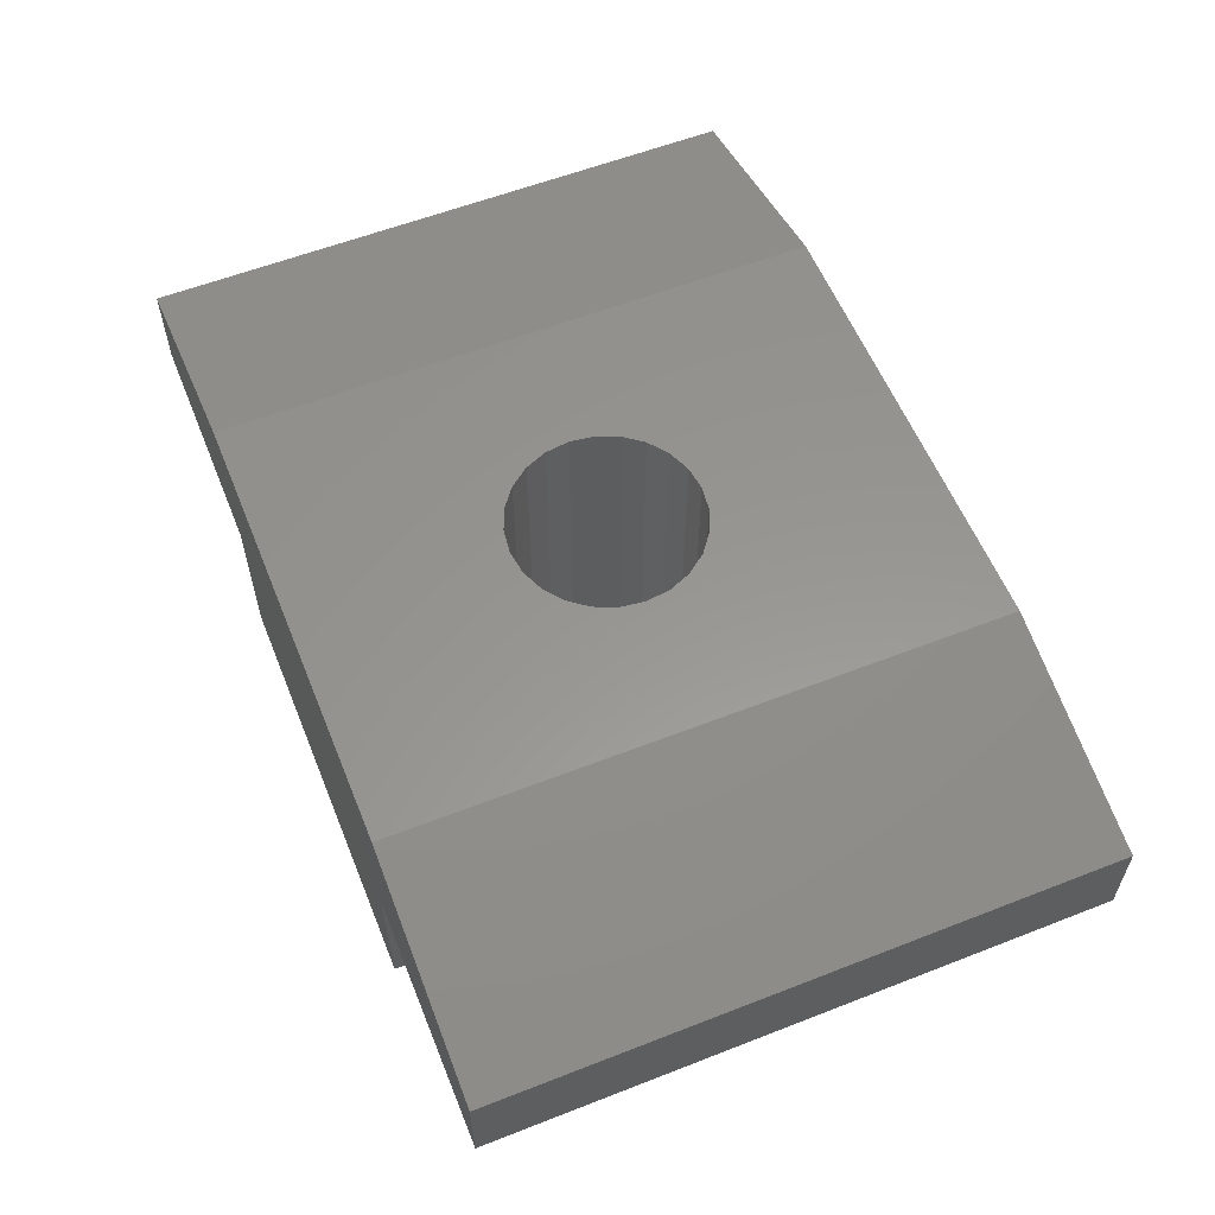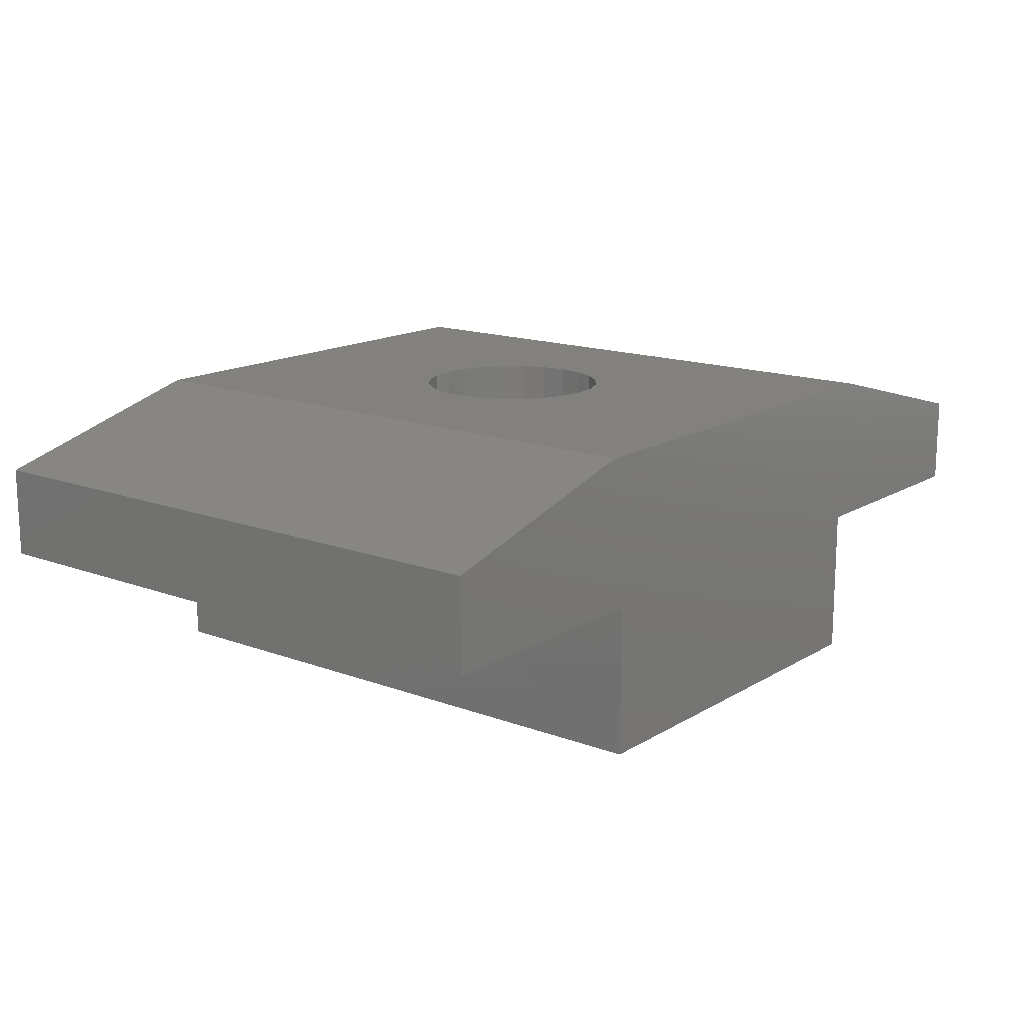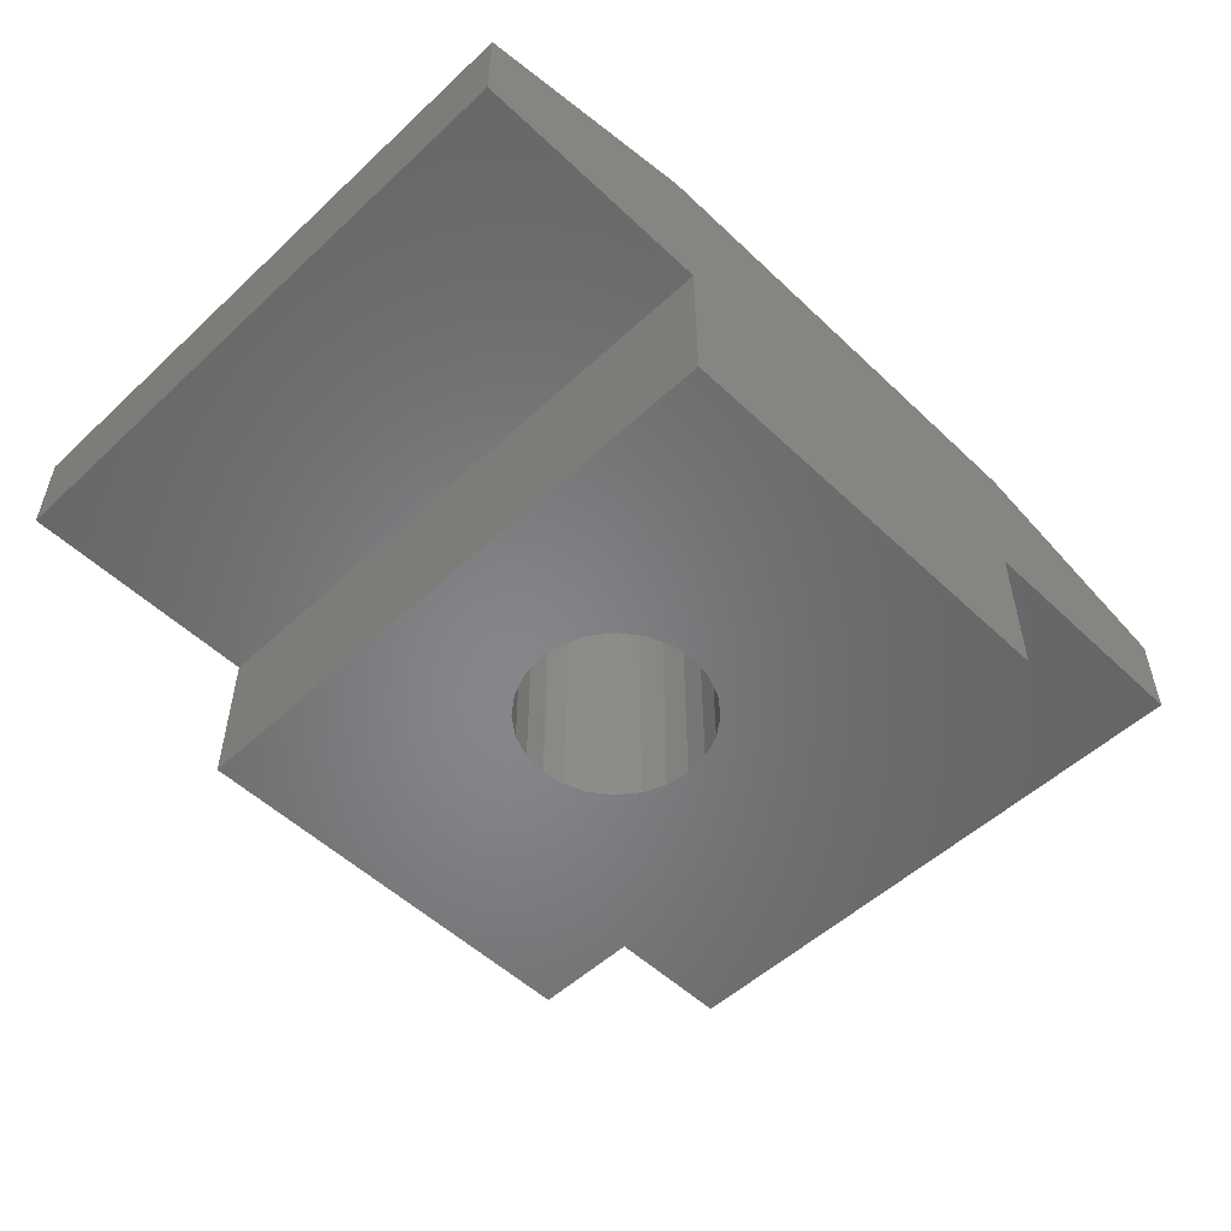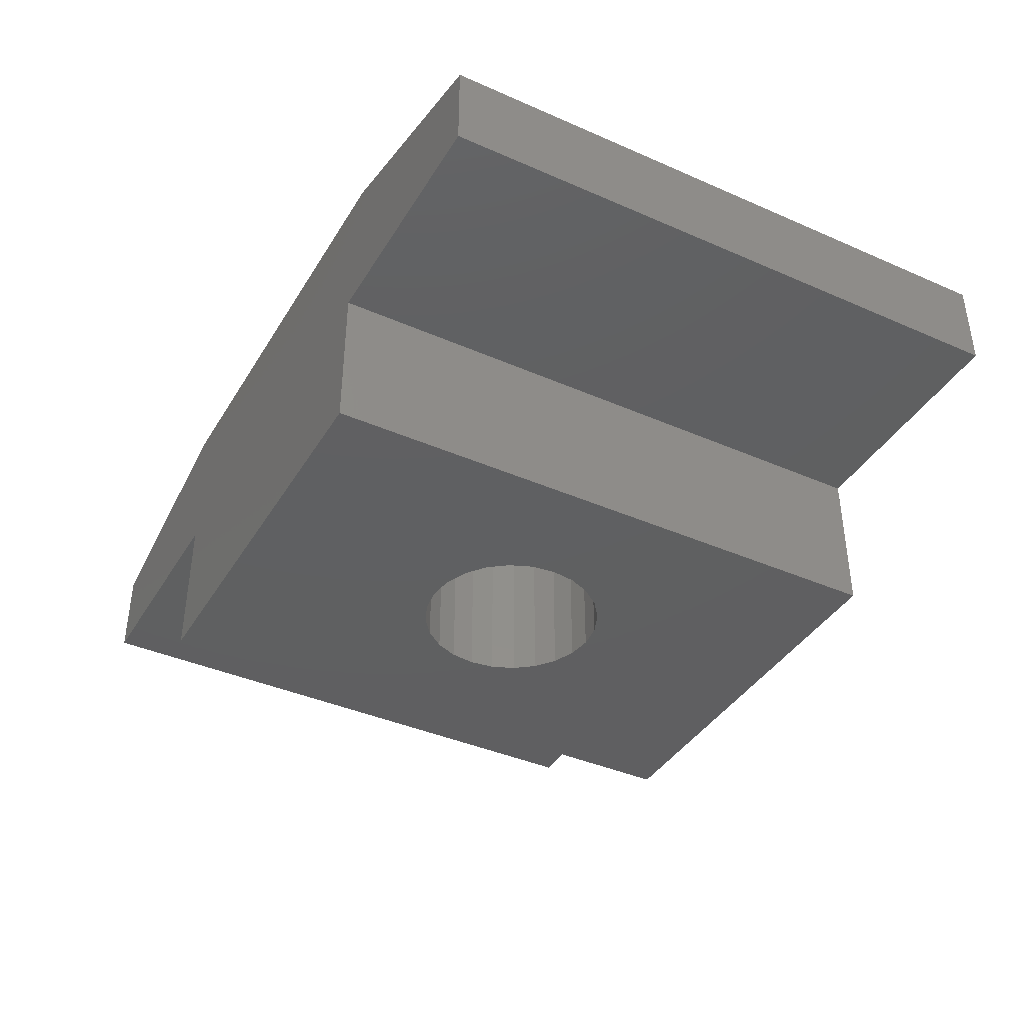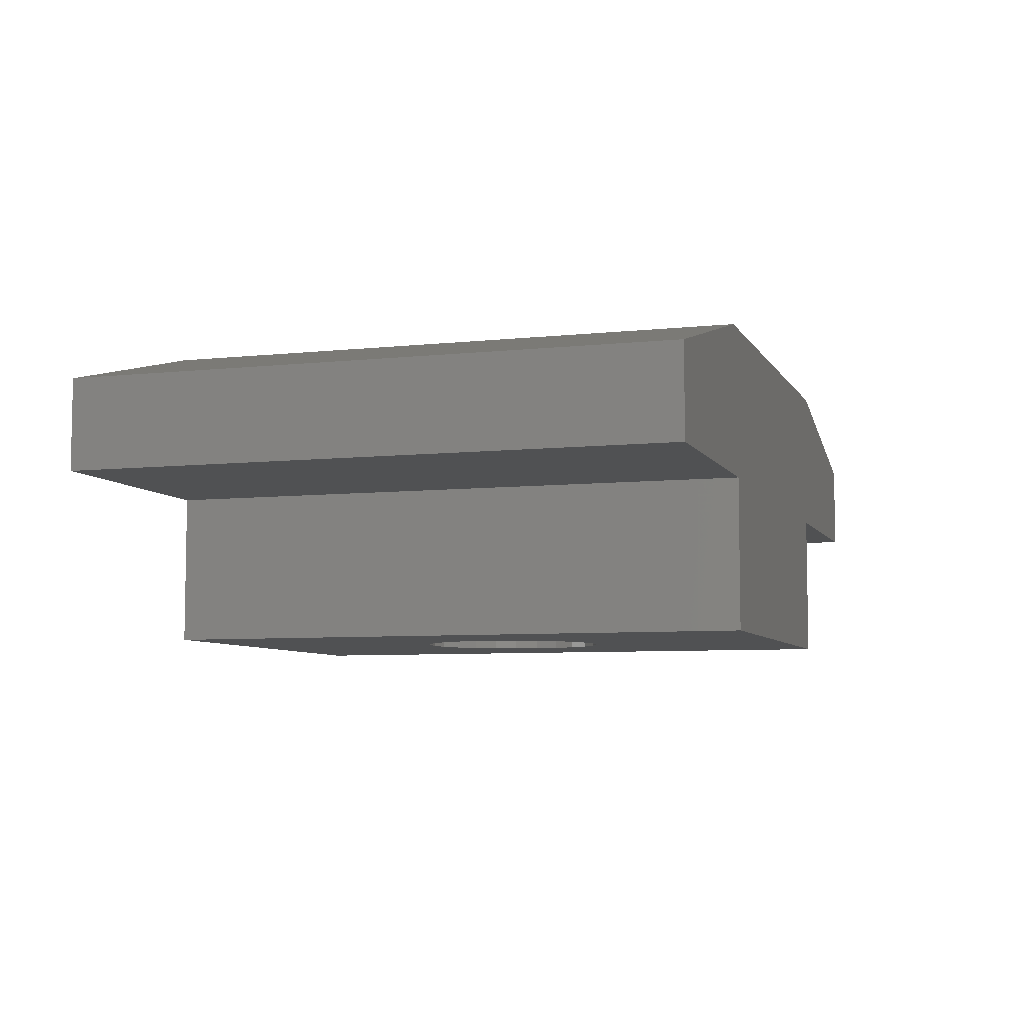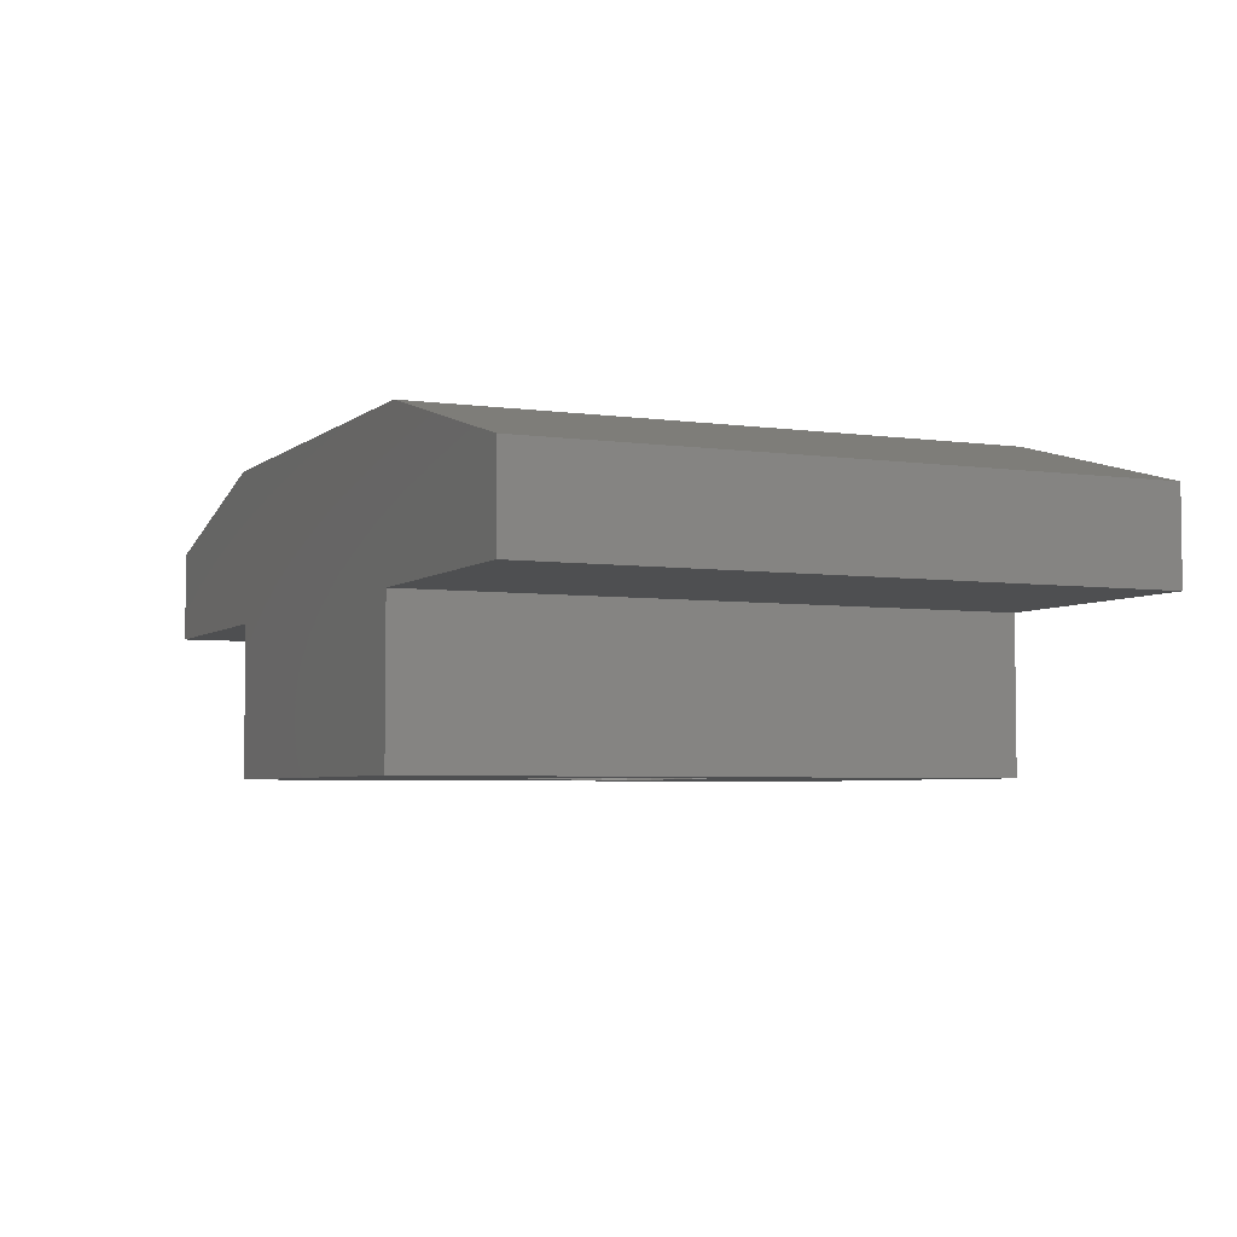
<metadata>
{"format":"stl","ext":"stl","renderer":"f3d","projection":"perspective","resolution":1024,"background":"white","views":[{"elev":58.2,"azim":68.0,"up":"+Y"},{"elev":15.2,"azim":-51.6,"up":"+Y"},{"elev":-53.2,"azim":-45.3,"up":"+Y"},{"elev":-39.8,"azim":61.5,"up":"+Y"},{"elev":-6.7,"azim":-72.3,"up":"+Y"},{"elev":-4.5,"azim":65.5,"up":"+Y"}]}
</metadata>
<code>
# stl→obj: 80 verts, 164 faces
v 27.23 32 0.02466
v 30.98 31 10
v 30.98 31 0
v 27.23 32 10
v 26.98 27 10
v 23.49 27 0
v 26.98 27 0
v 24.99 27 4.611
v 24.83 27 4.237
v 24.58 27 3.916
v 20 27 0
v 24.41 27 3.783
v 24.26 27 3.67
v 23.89 27 3.515
v 23.49 27 3.462
v 25.04 27 5.012
v 24.99 27 5.414
v 24.83 27 5.787
v 24.58 27 6.108
v 24.41 27 6.241
v 24.26 27 6.355
v 23.89 27 6.51
v 23.49 27 6.562
v 21.99 27 4.611
v 20 27 10
v 22.15 27 4.237
v 22.39 27 3.916
v 22.71 27 3.67
v 23.09 27 3.515
v 22.57 27 3.783
v 21.94 27 5.012
v 21.99 27 5.414
v 22.15 27 5.787
v 22.39 27 6.108
v 22.57 27 6.241
v 22.71 27 6.355
v 23.09 27 6.51
v 20 29.5 10
v 20 29.5 0
v 26.98 29.5 0
v 26.98 29.5 10
v 30.98 29.5 10
v 30.98 29.5 0
v 16 29.5 0
v 16 29.5 10
v 16 31 10
v 16 31 0
v 19.74 32 0.02466
v 19.74 32 10
v 23.49 32 10
v 23.49 32 0.02466
v 24.26 32 6.355
v 24.41 32 6.241
v 23.89 32 6.51
v 23.49 32 6.562
v 22.71 32 6.355
v 22.57 32 6.241
v 23.09 32 6.51
v 24.83 32 4.237
v 24.58 32 3.916
v 24.41 32 3.783
v 24.99 32 4.611
v 25.04 32 5.012
v 24.99 32 5.414
v 24.83 32 5.787
v 24.58 32 6.108
v 22.57 32 3.783
v 23.49 32 2.75
v 22.71 32 3.67
v 23.09 32 3.515
v 23.49 32 3.462
v 22.39 32 3.916
v 22.15 32 4.237
v 21.99 32 4.611
v 21.94 32 5.012
v 21.99 32 5.414
v 22.15 32 5.787
v 22.39 32 6.108
v 24.26 32 3.67
v 23.89 32 3.515
f 1 2 3
f 2 1 4
f 5 6 7
f 6 5 8
f 6 8 9
f 6 9 10
f 6 10 11
f 11 10 12
f 11 12 13
f 11 13 14
f 11 14 15
f 8 5 16
f 16 5 17
f 17 5 18
f 18 5 19
f 19 5 20
f 20 5 21
f 21 5 22
f 22 5 23
f 11 24 25
f 24 11 26
f 26 11 27
f 27 11 28
f 28 11 29
f 29 11 15
f 27 28 30
f 25 24 31
f 25 31 32
f 25 32 33
f 25 33 34
f 25 34 35
f 25 35 36
f 25 36 37
f 25 37 23
f 25 23 5
f 38 11 25
f 11 38 39
f 40 5 7
f 5 40 41
f 3 42 43
f 42 3 2
f 42 40 43
f 40 42 41
f 38 44 39
f 44 38 45
f 46 44 45
f 44 46 47
f 46 48 47
f 48 46 49
f 5 38 25
f 38 5 50
f 50 5 41
f 50 41 4
f 4 41 42
f 4 42 2
f 38 46 45
f 46 38 49
f 49 38 50
f 1 6 51
f 6 1 40
f 40 1 43
f 43 1 3
f 7 6 40
f 48 44 47
f 44 48 39
f 48 44 47
f 44 48 39
f 51 39 48
f 39 51 11
f 11 51 6
f 48 44 47
f 44 48 39
f 52 4 53
f 4 52 54
f 4 54 55
f 4 55 50
f 49 56 57
f 56 49 58
f 58 49 55
f 55 49 50
f 1 59 4
f 59 1 60
f 60 1 61
f 4 59 62
f 4 62 63
f 4 63 64
f 4 64 65
f 4 65 66
f 4 66 53
f 67 51 48
f 51 67 68
f 68 67 69
f 68 69 70
f 68 70 71
f 48 72 67
f 72 48 73
f 73 48 49
f 73 49 74
f 74 49 75
f 75 49 76
f 76 49 77
f 77 49 78
f 78 49 57
f 68 1 51
f 1 68 61
f 61 68 79
f 79 68 80
f 80 68 71
f 10 61 12
f 61 10 60
f 12 79 13
f 79 12 61
f 13 80 14
f 80 13 79
f 14 71 15
f 71 14 80
f 15 70 29
f 70 15 71
f 29 69 28
f 69 29 70
f 28 67 30
f 67 28 69
f 30 72 27
f 72 30 67
f 72 26 27
f 26 72 73
f 73 24 26
f 24 73 74
f 74 31 24
f 31 74 75
f 75 32 31
f 32 75 76
f 76 33 32
f 33 76 77
f 77 34 33
f 34 77 78
f 57 34 78
f 34 57 35
f 56 35 57
f 35 56 36
f 58 36 56
f 36 58 37
f 55 37 58
f 37 55 23
f 54 23 55
f 23 54 22
f 52 22 54
f 22 52 21
f 53 21 52
f 21 53 20
f 66 20 53
f 20 66 19
f 66 18 19
f 18 66 65
f 65 17 18
f 17 65 64
f 64 16 17
f 16 64 63
f 63 8 16
f 8 63 62
f 62 9 8
f 9 62 59
f 59 10 9
f 10 59 60

</code>
